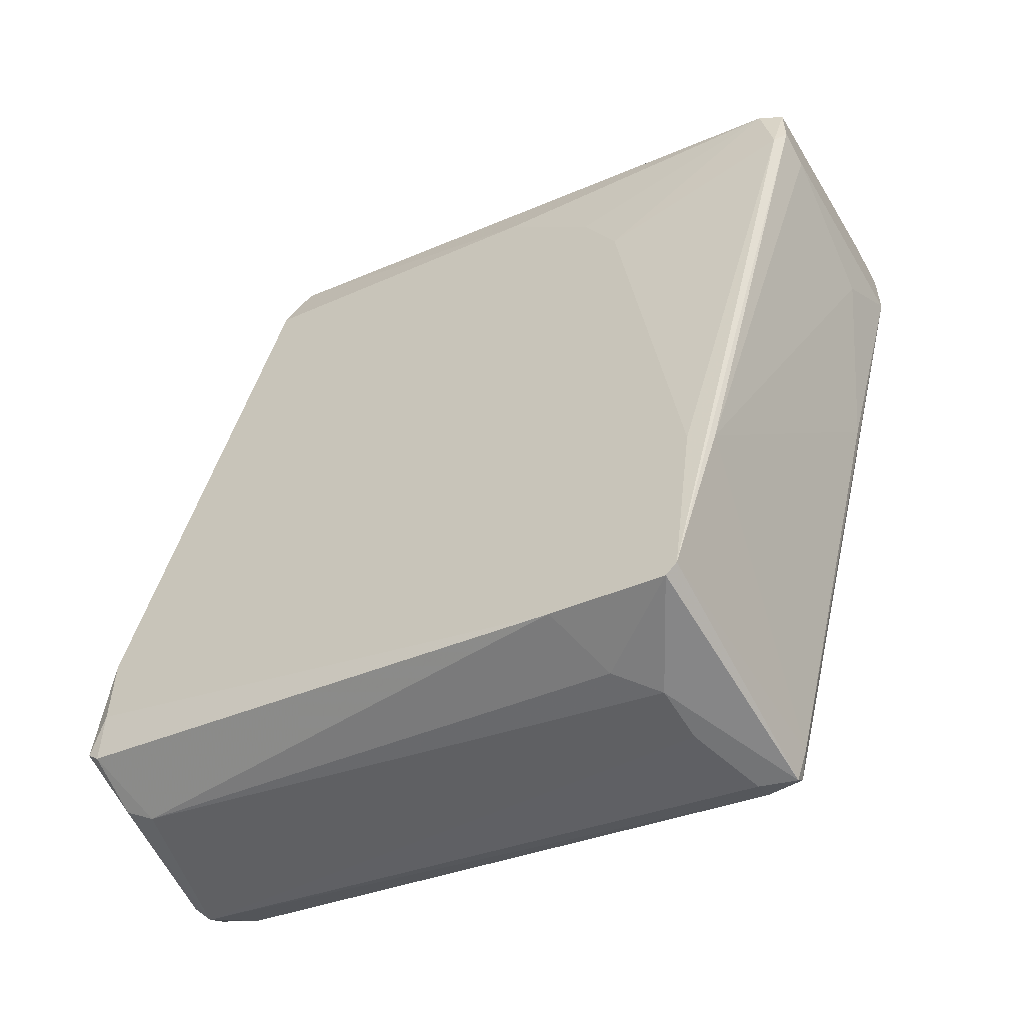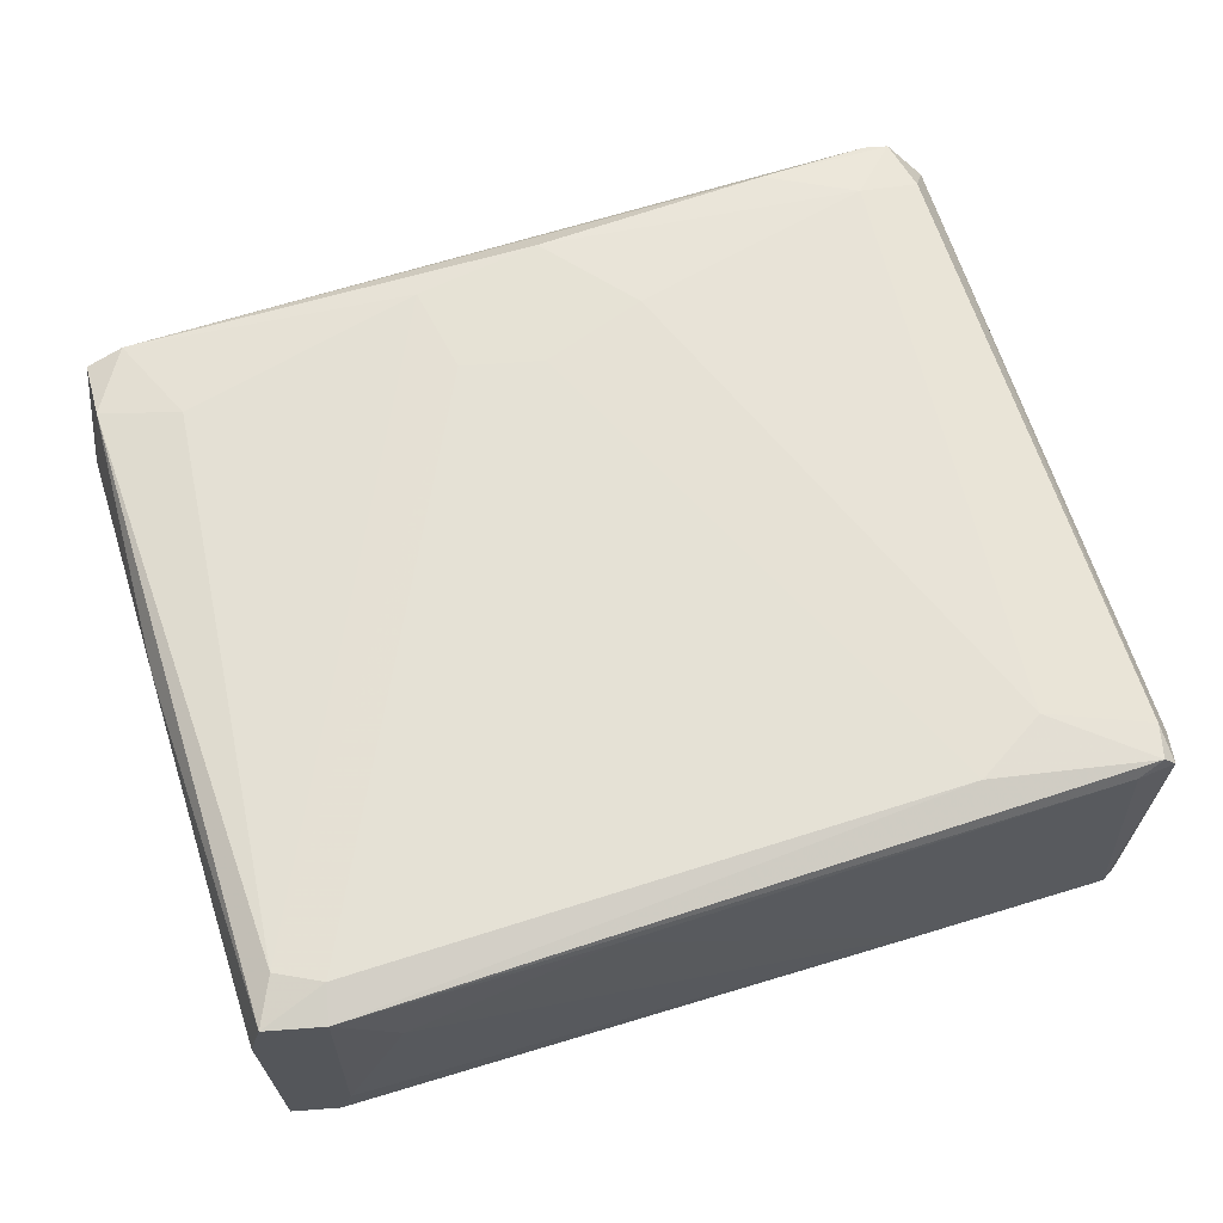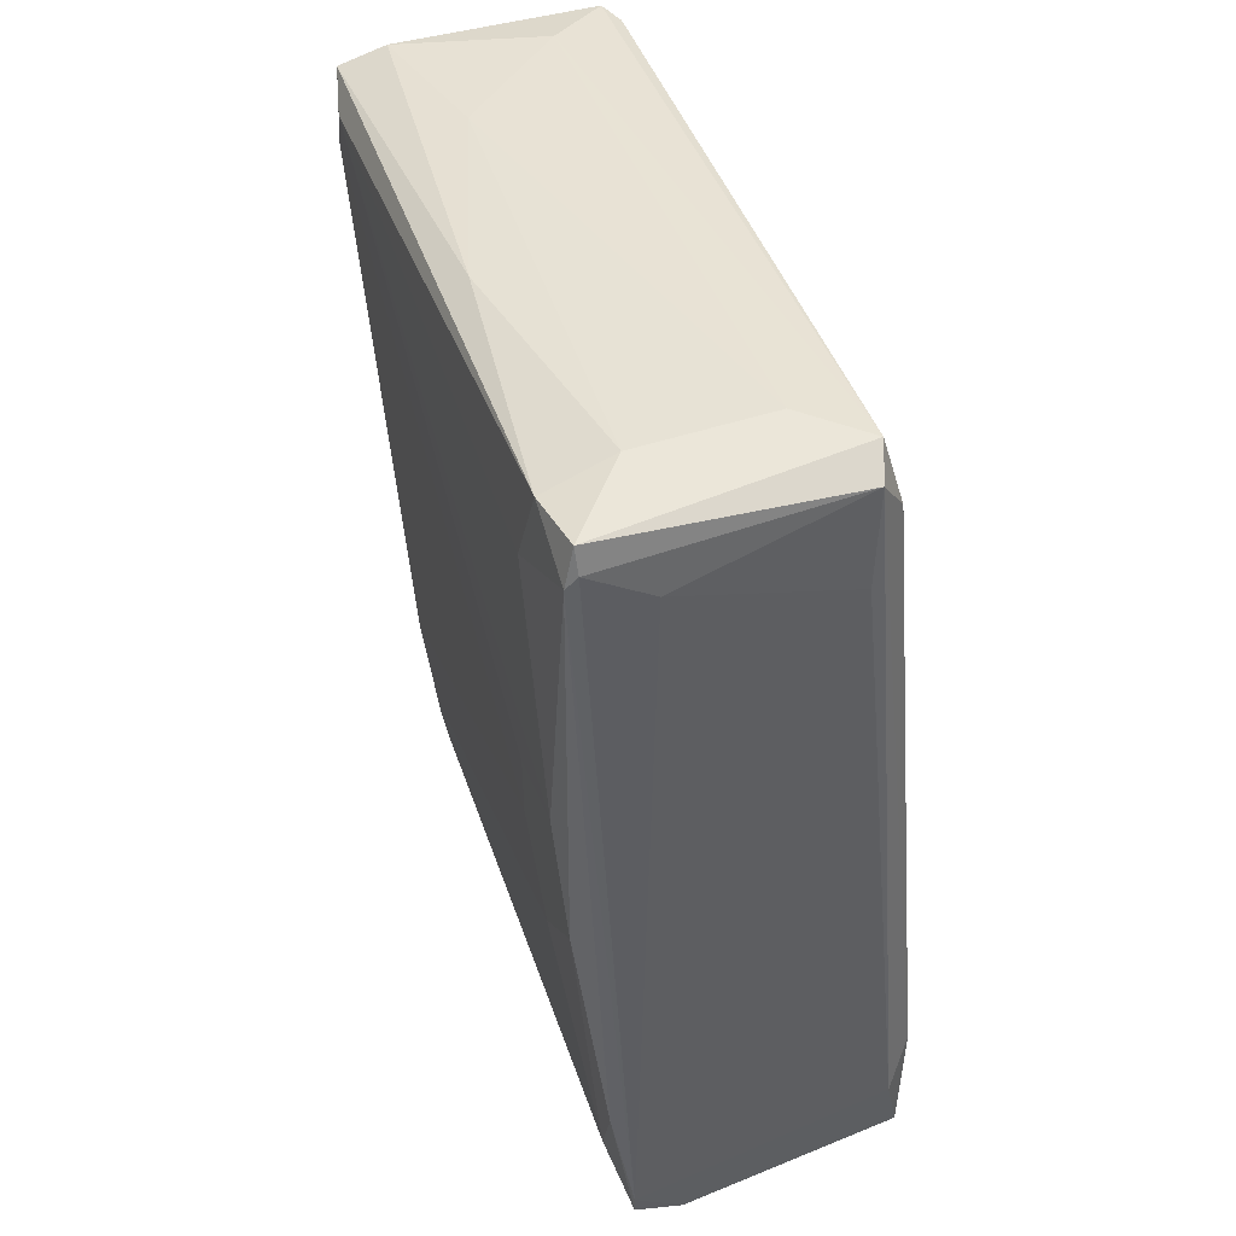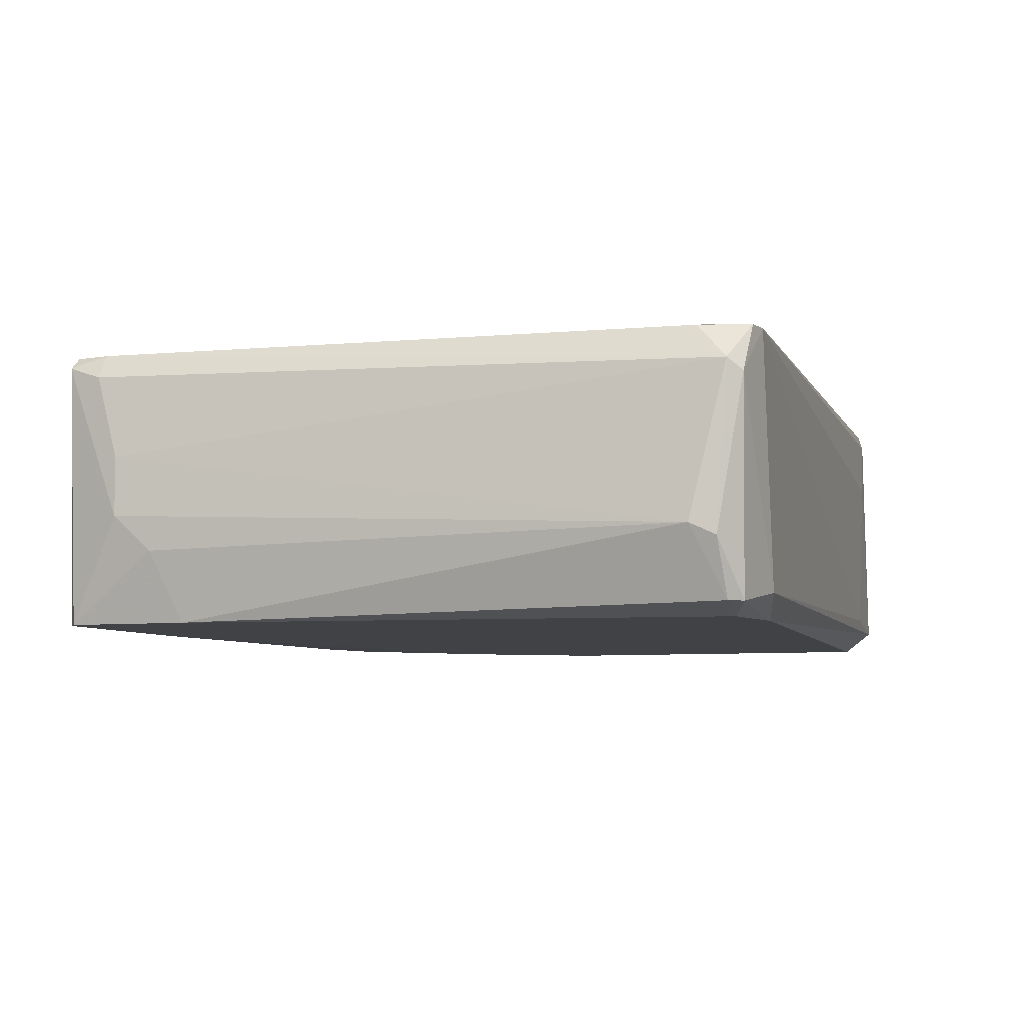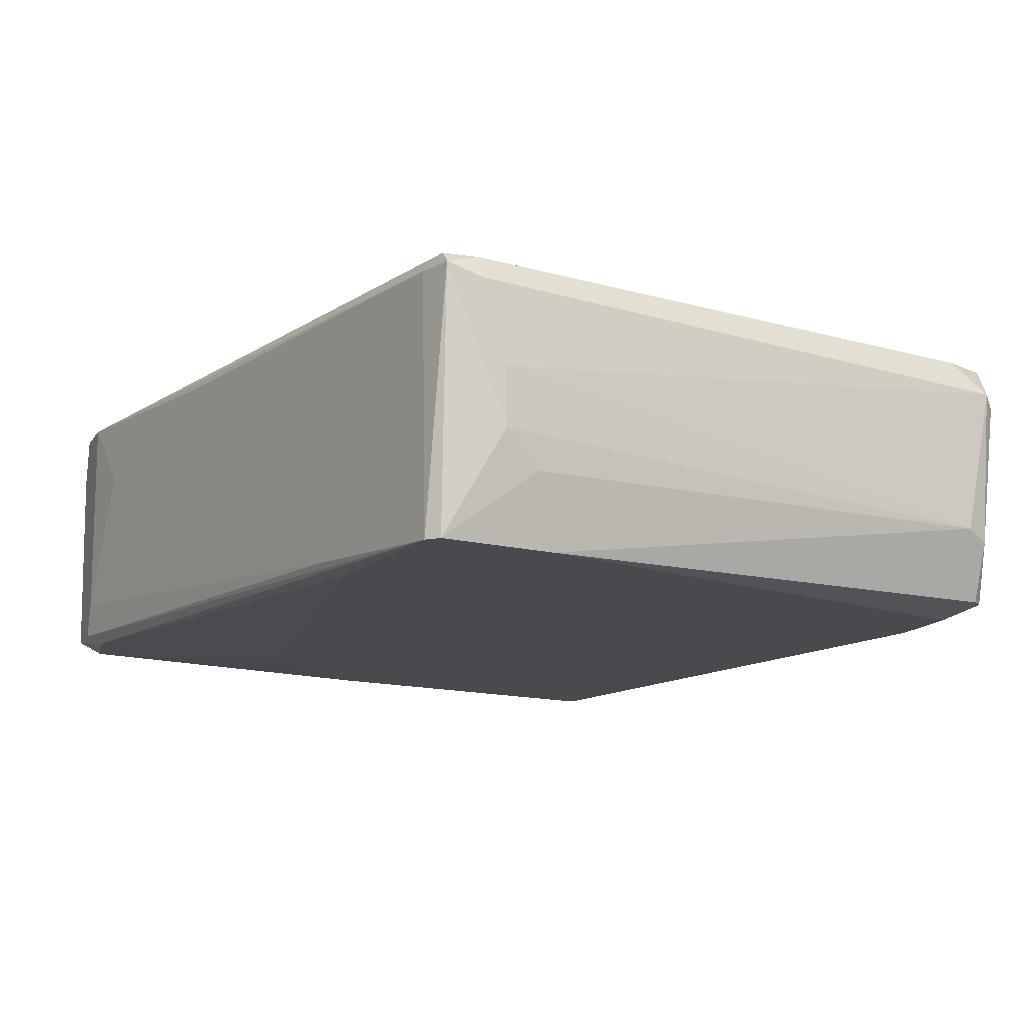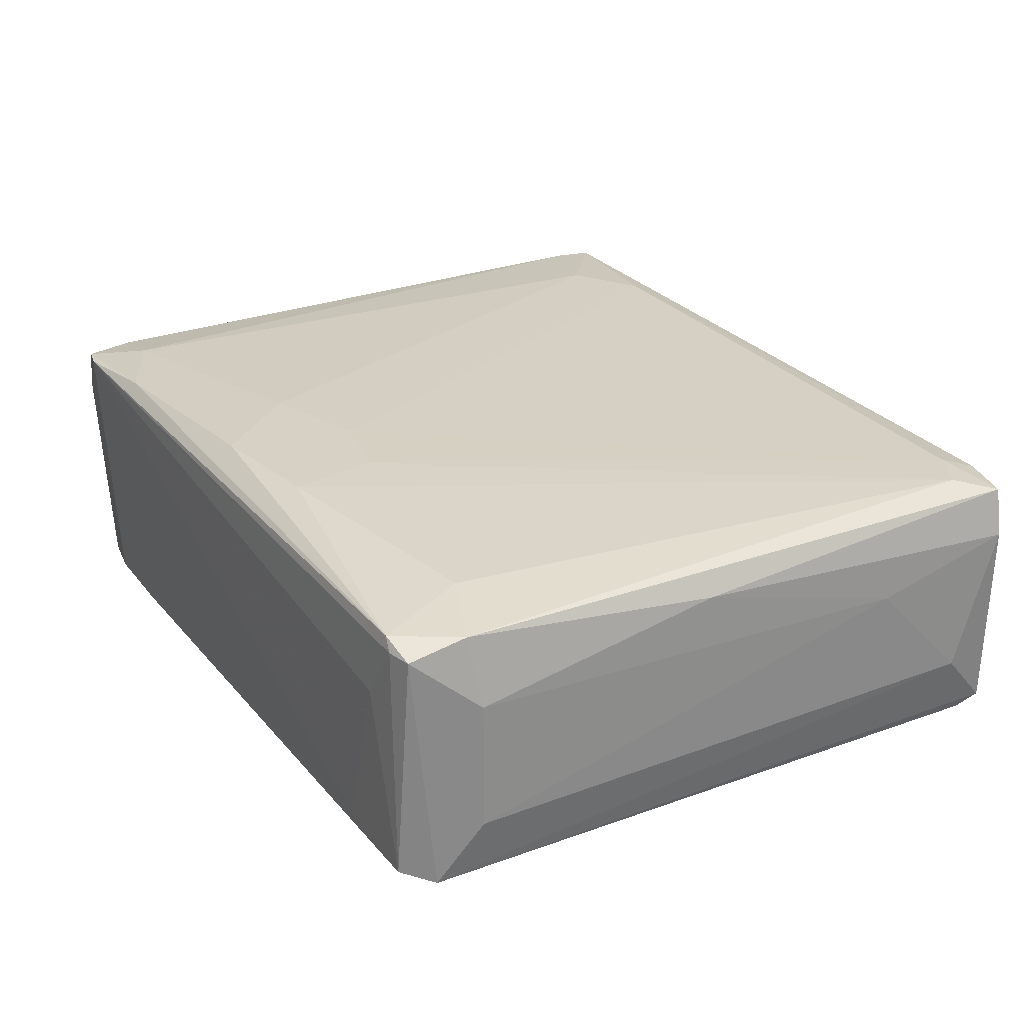
<metadata>
{"format":"obj","ext":"obj","renderer":"f3d","projection":"perspective","resolution":1024,"background":"white","views":[{"elev":-56.2,"azim":-149.8,"up":"+Y"},{"elev":64.0,"azim":-94.3,"up":"+Z"},{"elev":55.9,"azim":72.0,"up":"+Y"},{"elev":-6.4,"azim":29.2,"up":"+Z"},{"elev":-13.2,"azim":-20.2,"up":"+Z"},{"elev":26.6,"azim":163.5,"up":"+Z"}]}
</metadata>
<code>
v 0.01927 -0.0282 -0.001169
v -0.0681 0.02046 0.005075
v -0.06684 0.01421 0.02005
v 0.003047 0.04293 0.02629
v -0.04812 -0.05816 0.02754
v 0.02302 -0.04069 0.02754
v -0.04812 -0.05816 -0.001169
v 0.000549 0.04293 8e-05
v -0.0631 0.02545 0.02879
v -0.0656 0.02669 8e-05
v 0.01802 -0.04568 0.00757
v 0.01178 -0.003255 0.03004
v 0.003047 0.03668 -0.001169
v -0.0681 0.02794 0.02254
v 0.004287 0.04168 0.00133
v 0.02177 -0.04069 8e-05
v -0.04313 -0.04693 0.02879
v -0.04438 -0.05942 0.02504
v -0.004445 0.03293 0.02879
v -0.04189 0.0192 -0.001169
v -0.0681 0.02046 0.02754
v 0.02177 -0.04443 0.02379
v -0.04937 -0.05692 -0.001169
v -0.004445 0.04293 0.006321
v 0.02177 -0.0332 0.00133
v -0.04189 -0.05942 0.01007
v 0.01677 -0.03695 0.02879
v 0.02302 -0.03819 0.02754
v -0.0681 0.02669 0.00133
v -0.001948 0.005471 0.03004
v -0.03065 0.03668 0.02504
v 0.004287 0.03918 0.02754
v -0.04937 -0.05568 0.02629
v -0.0631 0.0292 0.00757
v -0.04937 -0.04069 0.02879
v 0.005535 0.03668 0.02005
v 0.004287 -0.01323 0.03004
v -0.03564 -0.05568 -0.001169
v -0.003197 0.04168 0.02754
v -0.0681 0.02669 0.02754
v -0.004445 0.04293 0.02005
v 0.01802 -0.04318 0.02754
v 0.01927 -0.03695 -0.001169
v -0.06684 0.0192 8e-05
v 0.006784 0.009218 0.03004
v 0.006784 0.03168 0.002579
v 0.02052 -0.04193 8e-05
v -0.0319 0.0292 -0.001169
v -0.05187 -0.03695 -0.001169
v -0.06435 0.02046 0.02879
v -0.04189 -0.05942 0.0163
v -0.05437 -0.03695 8e-05
v -0.05312 0.03169 0.0188
v -0.04812 -0.05942 0.02629
v -0.03814 -0.05816 0.006321
v -0.04438 -0.05816 0.02754
v -0.001948 -0.003255 0.03004
v -0.06186 -0.00576 0.02629
v -0.04562 0.01172 -0.001169
v 0.004287 0.04043 0.02629
v 0.02302 -0.04318 0.02255
v 0.02052 -0.04443 0.006321
v -0.0681 0.0217 0.00133
v 0.01927 -0.02696 0.02879
f 28 32 64
f 1 7 13
f 8 4 15
f 1 13 15
f 13 8 15
f 13 7 20
f 2 3 21
f 14 2 21
f 20 7 23
f 4 8 24
f 1 15 25
f 16 1 25
f 8 10 29
f 2 14 29
f 5 21 33
f 24 8 34
f 8 29 34
f 29 14 34
f 5 17 35
f 21 5 35
f 27 12 37
f 17 27 37
f 12 30 37
f 35 17 37
f 7 1 38
f 9 19 39
f 32 4 39
f 19 32 39
f 14 21 40
f 31 14 40
f 9 39 40
f 39 31 40
f 4 24 41
f 39 4 41
f 31 39 41
f 22 6 42
f 6 27 42
f 1 16 43
f 38 1 43
f 29 10 44
f 19 9 45
f 9 30 45
f 30 12 45
f 32 19 45
f 12 32 45
f 25 15 46
f 28 25 46
f 15 36 46
f 36 28 46
f 11 38 47
f 43 16 47
f 38 43 47
f 10 8 48
f 8 13 48
f 20 10 48
f 13 20 48
f 20 23 49
f 23 44 49
f 30 9 50
f 21 35 50
f 9 40 50
f 40 21 50
f 11 22 51
f 22 18 51
f 26 11 51
f 18 26 51
f 3 2 52
f 23 33 52
f 14 31 53
f 24 34 53
f 34 14 53
f 41 24 53
f 31 41 53
f 23 7 54
f 7 26 54
f 26 18 54
f 5 33 54
f 33 23 54
f 26 7 55
f 11 26 55
f 7 38 55
f 38 11 55
f 17 5 56
f 18 22 56
f 27 17 56
f 22 42 56
f 42 27 56
f 54 18 56
f 5 54 56
f 37 30 57
f 35 37 57
f 30 50 57
f 50 35 57
f 21 3 58
f 33 21 58
f 3 52 58
f 52 33 58
f 10 20 59
f 44 10 59
f 20 49 59
f 49 44 59
f 15 4 60
f 4 32 60
f 32 28 60
f 36 15 60
f 28 36 60
f 6 22 61
f 16 25 61
f 28 6 61
f 25 28 61
f 22 11 62
f 11 47 62
f 47 16 62
f 16 61 62
f 61 22 62
f 2 29 63
f 44 23 63
f 29 44 63
f 52 2 63
f 23 52 63
f 27 6 64
f 12 27 64
f 6 28 64
f 32 12 64

</code>
